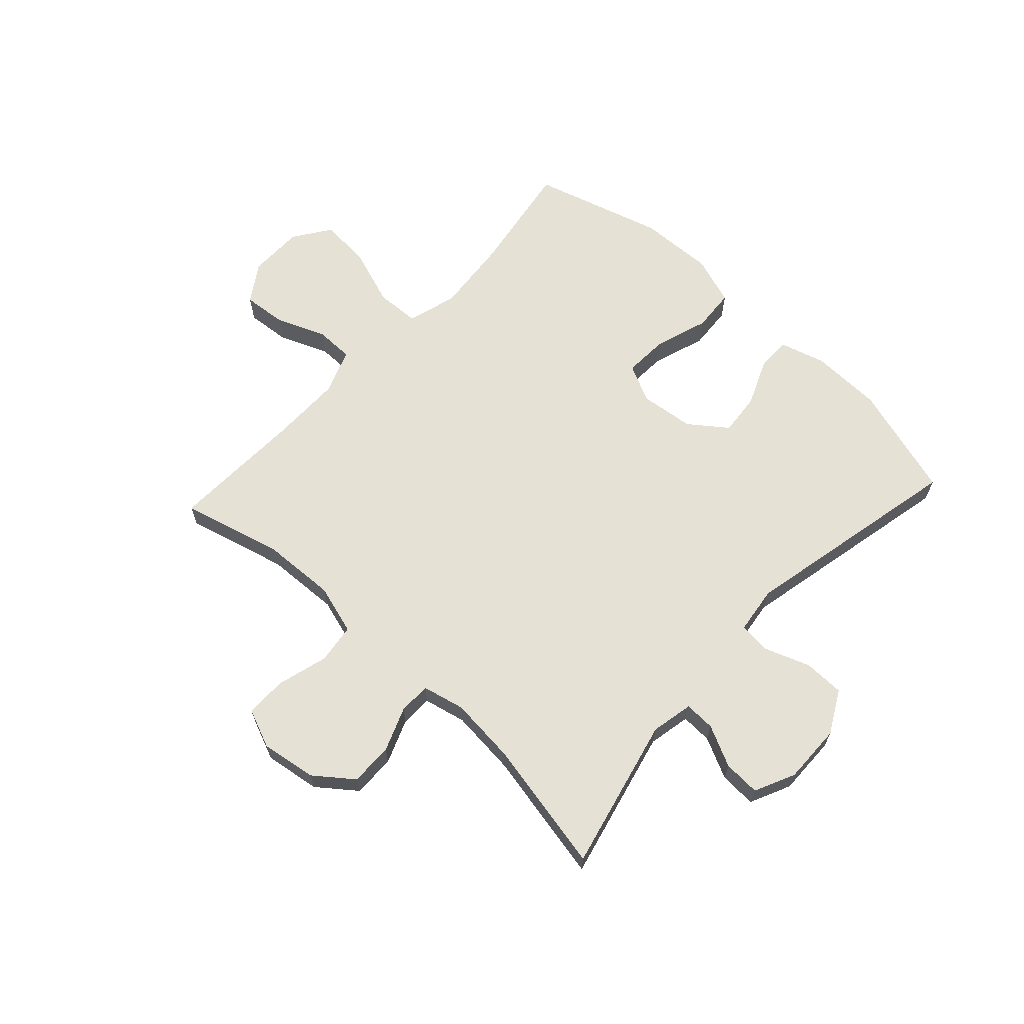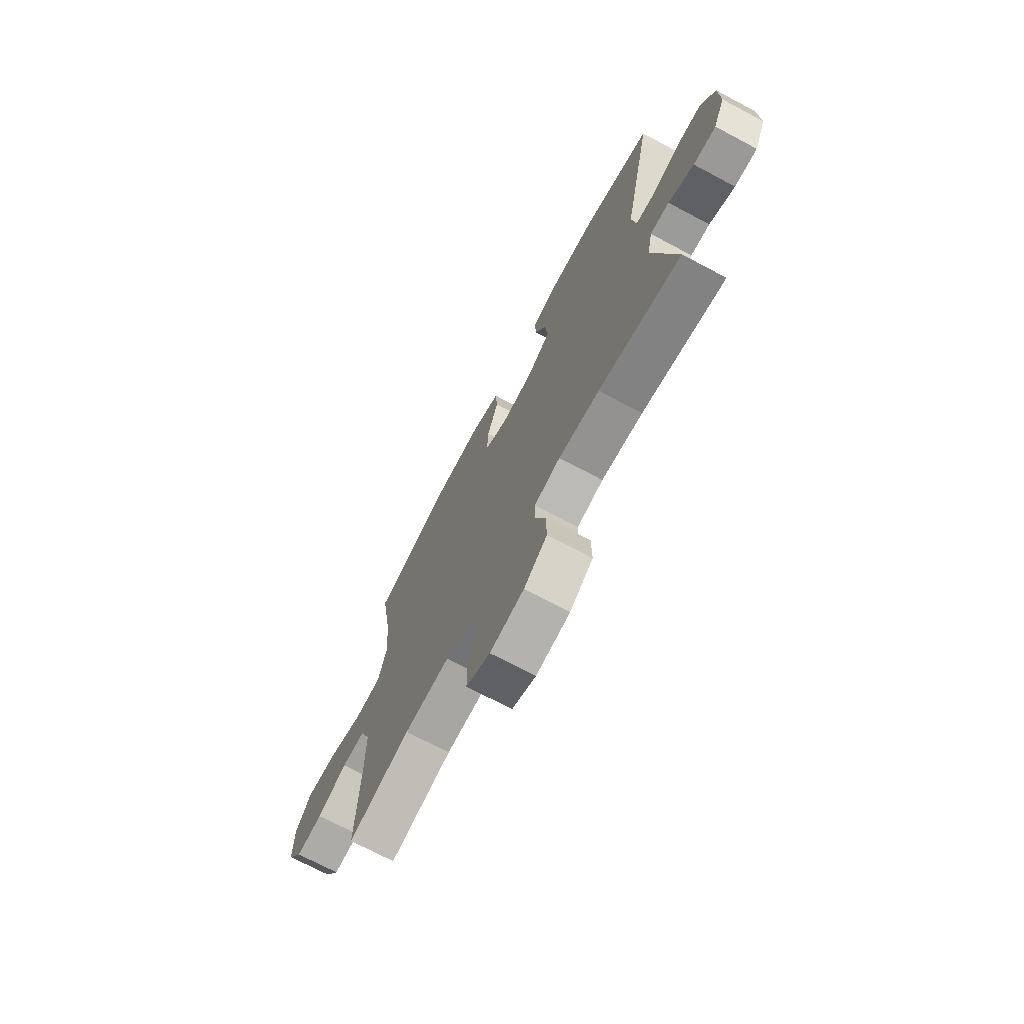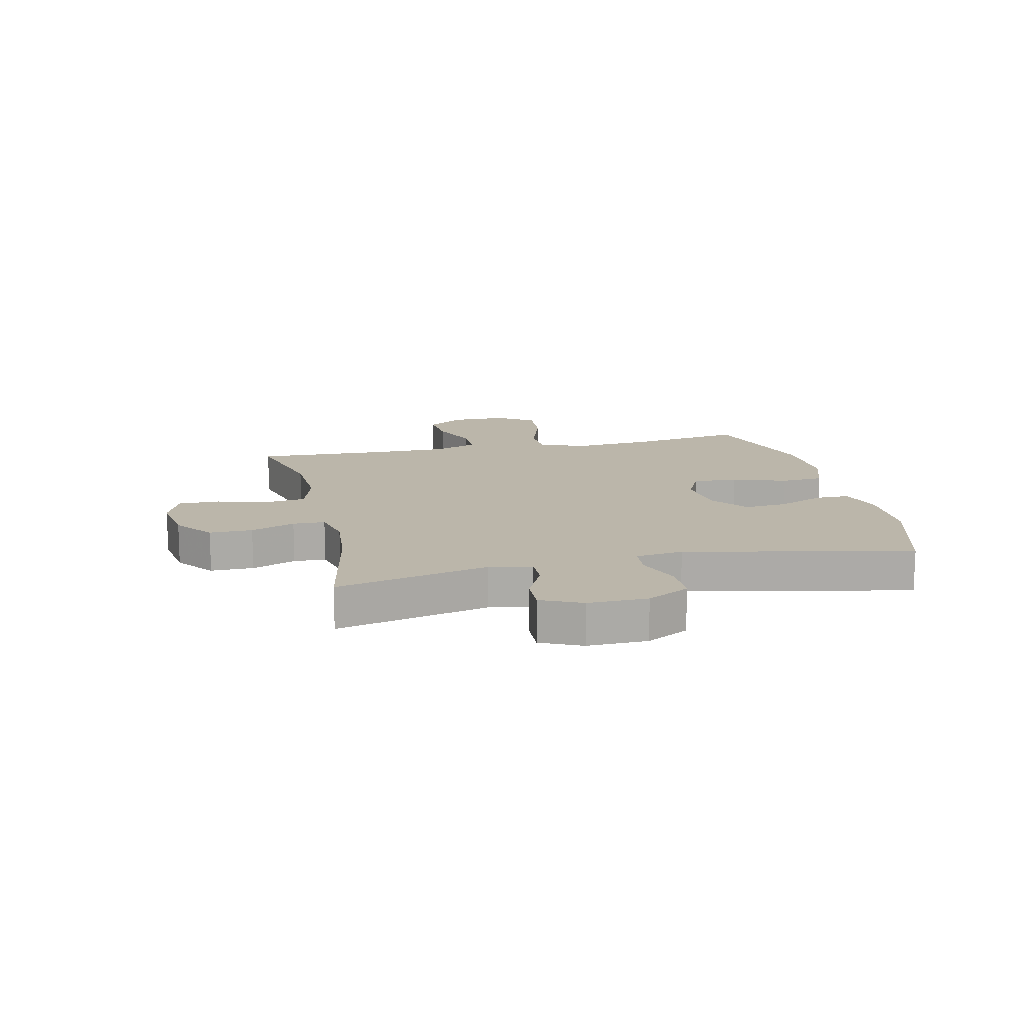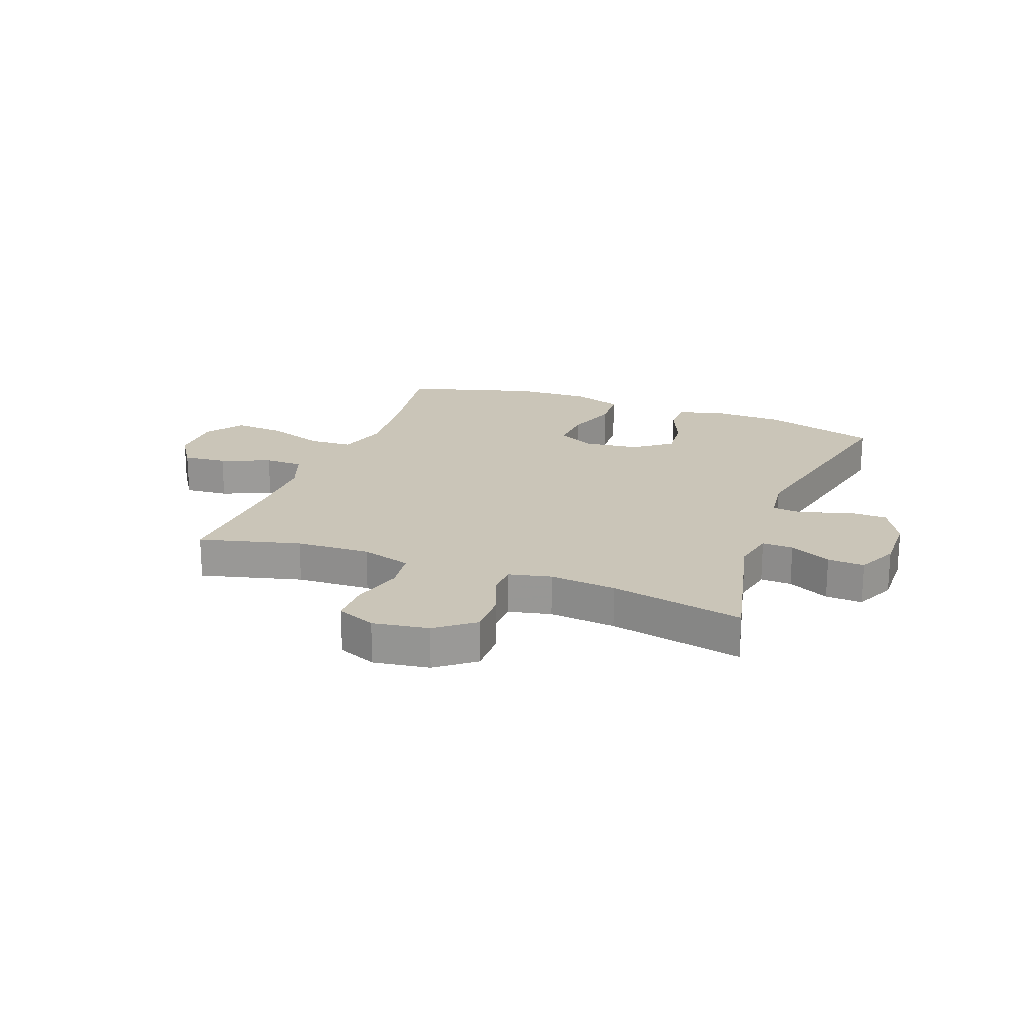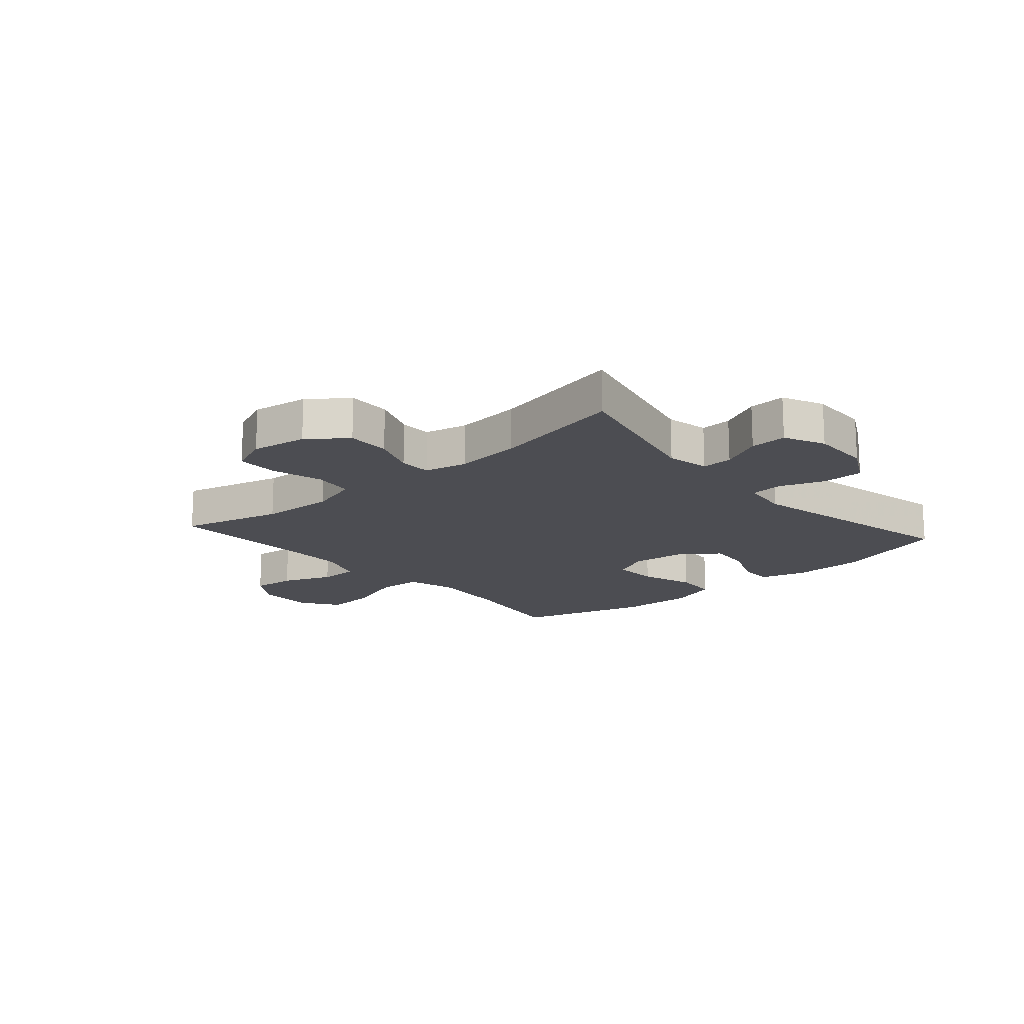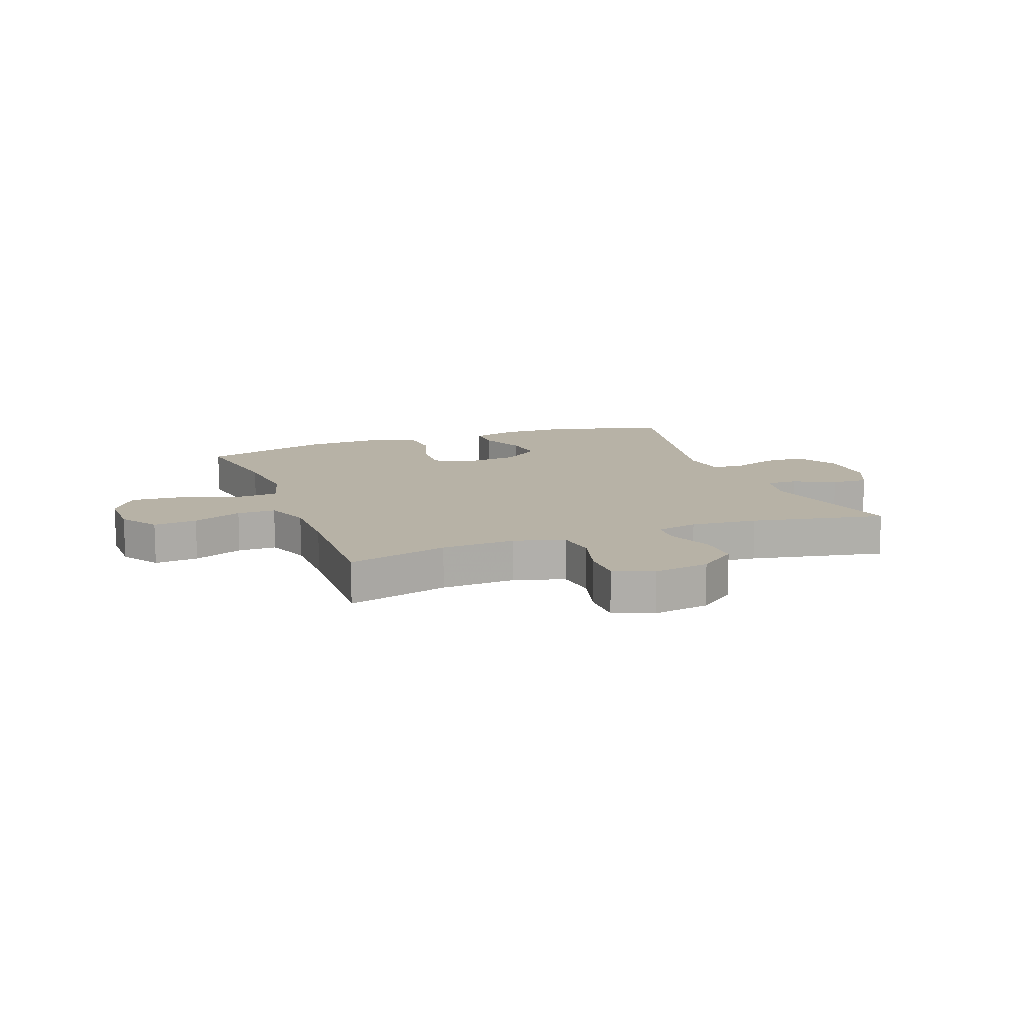
<metadata>
{"format":"obj","ext":"obj","renderer":"f3d","projection":"perspective","resolution":1024,"background":"white","views":[{"elev":65.1,"azim":-137.2,"up":"+Y"},{"elev":-71.6,"azim":-118.0,"up":"+Z"},{"elev":14.0,"azim":-102.8,"up":"+Y"},{"elev":20.4,"azim":-159.3,"up":"+Y"},{"elev":-16.4,"azim":-138.7,"up":"+Y"},{"elev":12.3,"azim":159.3,"up":"+Y"}]}
</metadata>
<code>
v -0.5 0.07 -0.5
v -0.437 0.07 -0.234
v -0.452 0.07 -0.16
v -0.506 0.07 -0.162
v -0.578 0.07 -0.197
v -0.642 0.07 -0.2
v -0.675 0.07 -0.129
v -0.673 0.07 -0.025
v -0.633 0.07 0.049
v -0.562 0.07 0.05
v -0.483 0.07 0.021
v -0.427 0.07 0.026
v -0.416 0.07 0.109
v -0.5 0.07 0.5
v -0.301 0.07 0.559
v -0.177 0.07 0.562
v -0.098 0.07 0.539
v -0.098 0.07 0.479
v -0.132 0.07 0.399
v -0.139 0.07 0.325
v -0.074 0.07 0.276
v 0.021 0.07 0.265
v 0.086 0.07 0.297
v 0.082 0.07 0.375
v 0.051 0.07 0.468
v 0.056 0.07 0.543
v 0.142 0.07 0.572
v 0.272 0.07 0.567
v 0.5 0.07 0.5
v 0.468 0.07 0.304
v 0.456 0.07 0.171
v 0.481 0.07 0.084
v 0.557 0.07 0.08
v 0.658 0.07 0.115
v 0.747 0.07 0.122
v 0.792 0.07 0.057
v 0.792 0.07 -0.039
v 0.749 0.07 -0.105
v 0.673 0.07 -0.098
v 0.587 0.07 -0.063
v 0.52 0.07 -0.063
v 0.491 0.07 -0.141
v 0.491 0.07 -0.264
v 0.5 0.07 -0.5
v 0.324 0.07 -0.454
v 0.195 0.07 -0.448
v 0.108 0.07 -0.474
v 0.099 0.07 -0.544
v 0.124 0.07 -0.633
v 0.124 0.07 -0.705
v 0.056 0.07 -0.733
v -0.041 0.07 -0.718
v -0.107 0.07 -0.667
v -0.106 0.07 -0.592
v -0.076 0.07 -0.515
v -0.077 0.07 -0.459
v -0.151 0.07 -0.442
v -0.267 0.07 -0.453
v -0.5 0 -0.5
v -0.437 0 -0.234
v -0.452 0 -0.16
v -0.506 0 -0.162
v -0.578 0 -0.197
v -0.642 0 -0.2
v -0.675 0 -0.129
v -0.673 0 -0.025
v -0.633 0 0.049
v -0.562 0 0.05
v -0.483 0 0.021
v -0.427 0 0.026
v -0.416 0 0.109
v -0.5 0 0.5
v -0.301 0 0.559
v -0.177 0 0.562
v -0.098 0 0.539
v -0.098 0 0.479
v -0.132 0 0.399
v -0.139 0 0.325
v -0.074 0 0.276
v 0.021 0 0.265
v 0.086 0 0.297
v 0.082 0 0.375
v 0.051 0 0.468
v 0.056 0 0.543
v 0.142 0 0.572
v 0.272 0 0.567
v 0.5 0 0.5
v 0.468 0 0.304
v 0.456 0 0.171
v 0.481 0 0.084
v 0.557 0 0.08
v 0.658 0 0.115
v 0.747 0 0.122
v 0.792 0 0.057
v 0.792 0 -0.039
v 0.749 0 -0.105
v 0.673 0 -0.098
v 0.587 0 -0.063
v 0.52 0 -0.063
v 0.491 0 -0.141
v 0.491 0 -0.264
v 0.5 0 -0.5
v 0.324 0 -0.454
v 0.195 0 -0.448
v 0.108 0 -0.474
v 0.099 0 -0.544
v 0.124 0 -0.633
v 0.124 0 -0.705
v 0.056 0 -0.733
v -0.041 0 -0.718
v -0.107 0 -0.667
v -0.106 0 -0.592
v -0.076 0 -0.515
v -0.077 0 -0.459
v -0.151 0 -0.442
v -0.267 0 -0.453
f 52 53 54 55
f 52 55 56
f 51 52 56
f 48 49 50 51
f 47 48 51 56
f 46 47 56 57
f 43 44 45
f 42 43 45 46
f 41 42 46 57
f 37 38 39 40
f 37 40 41
f 36 37 41
f 33 34 35 36
f 32 33 36 41
f 31 32 41 57
f 27 28 29 30
f 24 25 26 27
f 23 24 27 30
f 22 23 30 31
f 16 17 18 19
f 16 19 20
f 13 14 15 16
f 12 13 16 20
f 8 9 10 11
f 8 11 12
f 7 8 12
f 4 5 6 7
f 3 4 7 12
f 2 3 12 20
f 58 1 2 20
f 21 22 31 57
f 20 21 57 58
f 113 112 111 110
f 114 113 110
f 114 110 109
f 109 108 107 106
f 114 109 106 105
f 115 114 105 104
f 103 102 101
f 104 103 101 100
f 115 104 100 99
f 98 97 96 95
f 99 98 95
f 99 95 94
f 94 93 92 91
f 99 94 91 90
f 115 99 90 89
f 88 87 86 85
f 85 84 83 82
f 88 85 82 81
f 89 88 81 80
f 77 76 75 74
f 78 77 74
f 74 73 72 71
f 78 74 71 70
f 69 68 67 66
f 70 69 66
f 70 66 65
f 65 64 63 62
f 70 65 62 61
f 78 70 61 60
f 78 60 59 116
f 115 89 80 79
f 116 115 79 78
f 1 59 60 2
f 2 60 61 3
f 3 61 62 4
f 4 62 63 5
f 5 63 64 6
f 6 64 65 7
f 7 65 66 8
f 8 66 67 9
f 9 67 68 10
f 10 68 69 11
f 11 69 70 12
f 12 70 71 13
f 13 71 72 14
f 14 72 73 15
f 15 73 74 16
f 16 74 75 17
f 17 75 76 18
f 18 76 77 19
f 19 77 78 20
f 20 78 79 21
f 21 79 80 22
f 22 80 81 23
f 23 81 82 24
f 24 82 83 25
f 25 83 84 26
f 26 84 85 27
f 27 85 86 28
f 28 86 87 29
f 29 87 88 30
f 30 88 89 31
f 31 89 90 32
f 32 90 91 33
f 33 91 92 34
f 34 92 93 35
f 35 93 94 36
f 36 94 95 37
f 37 95 96 38
f 38 96 97 39
f 39 97 98 40
f 40 98 99 41
f 41 99 100 42
f 42 100 101 43
f 43 101 102 44
f 44 102 103 45
f 45 103 104 46
f 46 104 105 47
f 47 105 106 48
f 48 106 107 49
f 49 107 108 50
f 50 108 109 51
f 51 109 110 52
f 52 110 111 53
f 53 111 112 54
f 54 112 113 55
f 55 113 114 56
f 56 114 115 57
f 57 115 116 58
f 58 116 59 1

</code>
